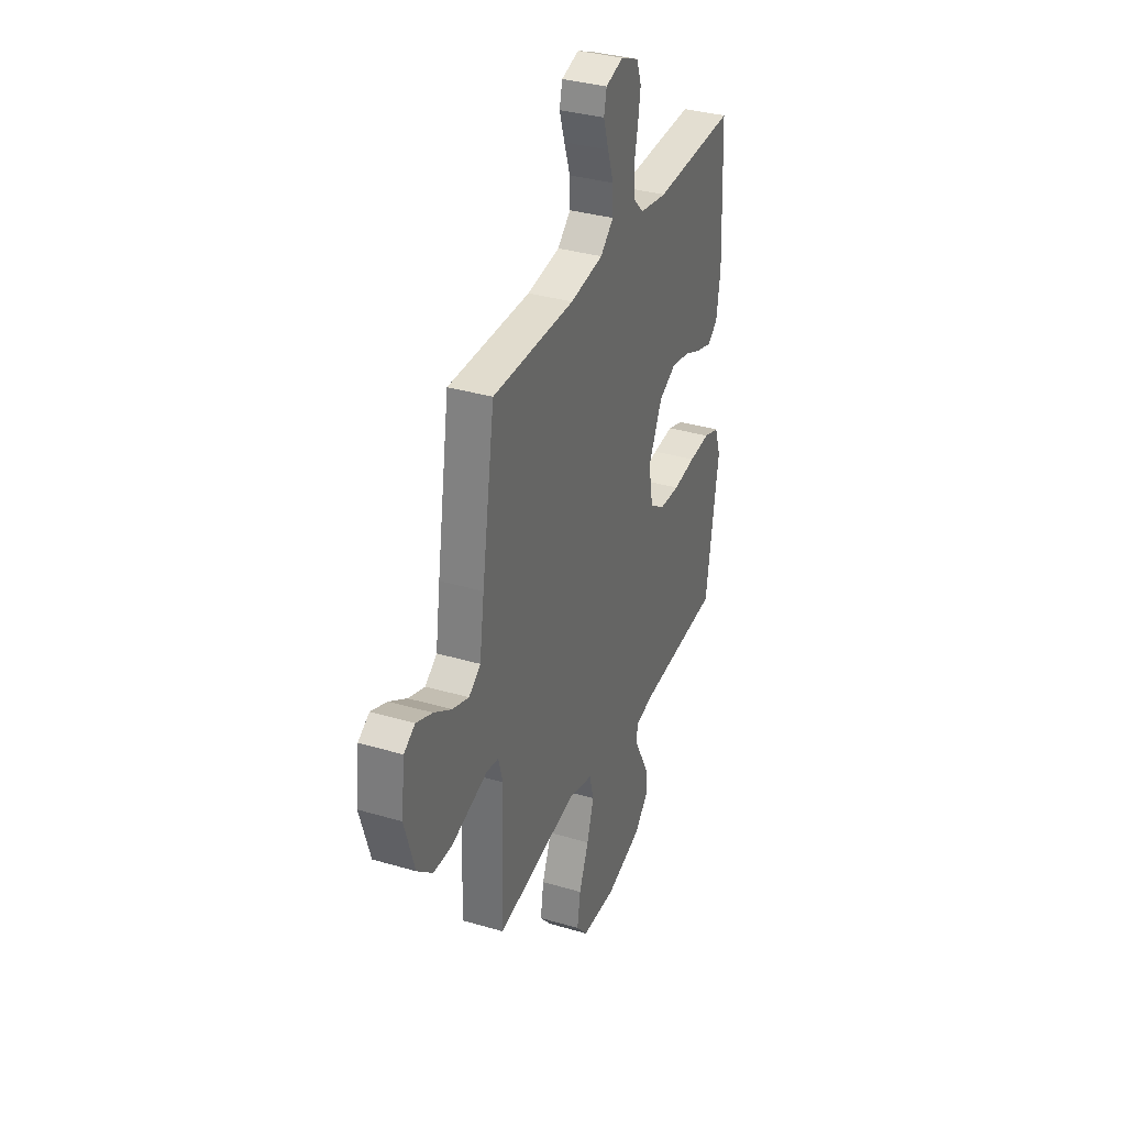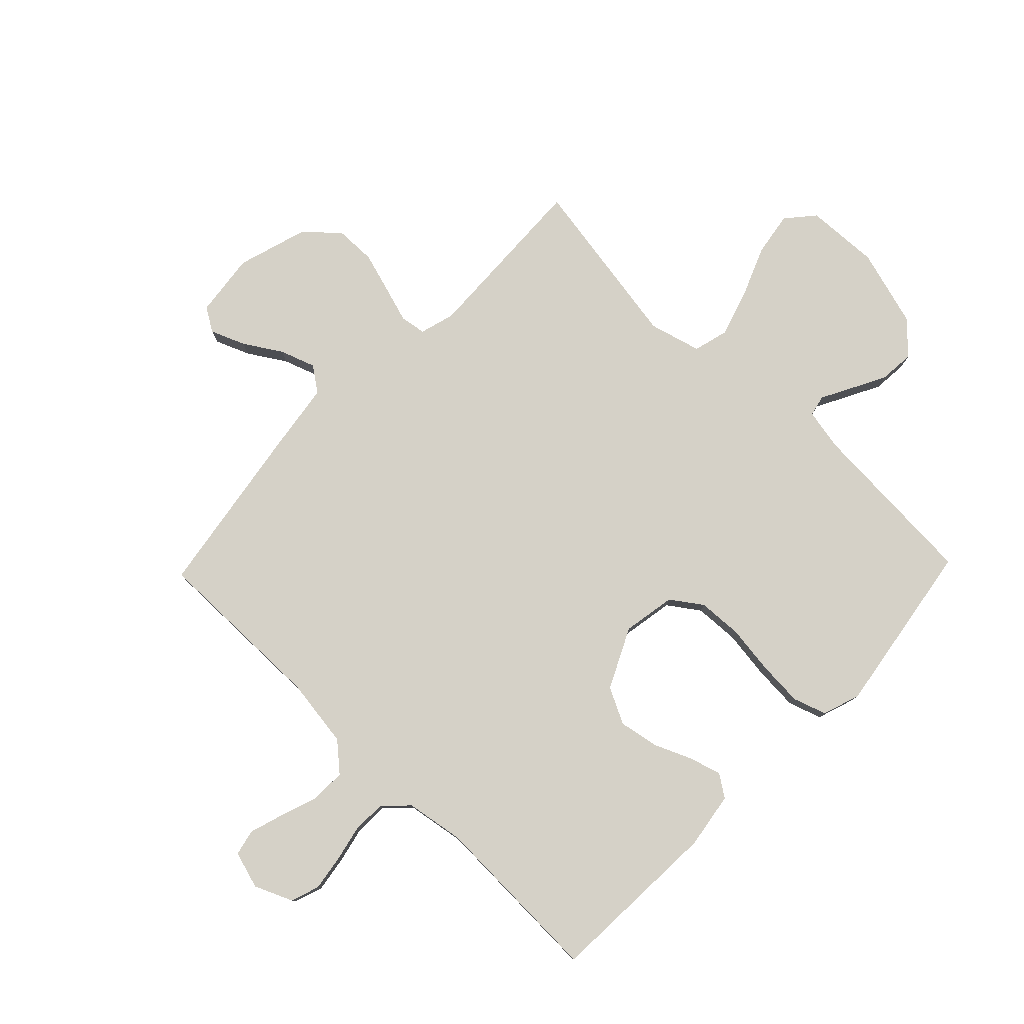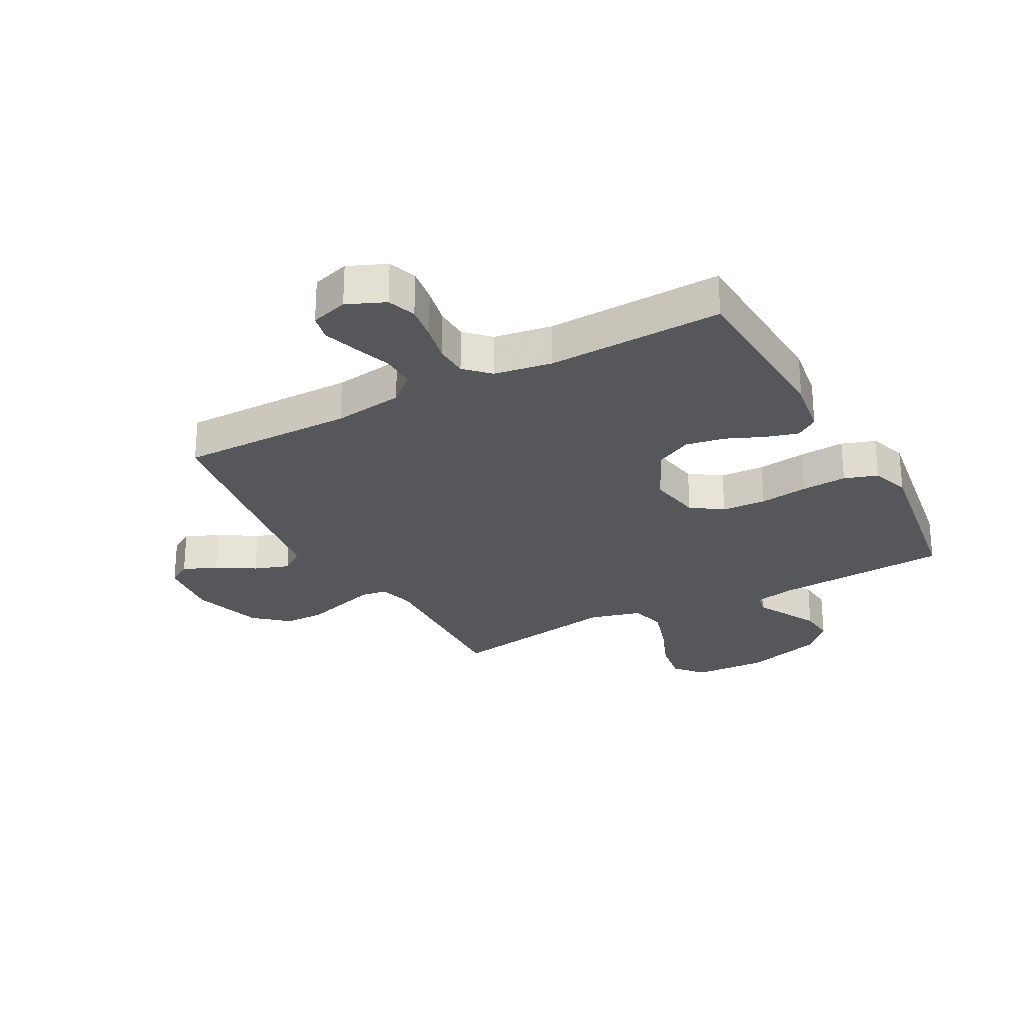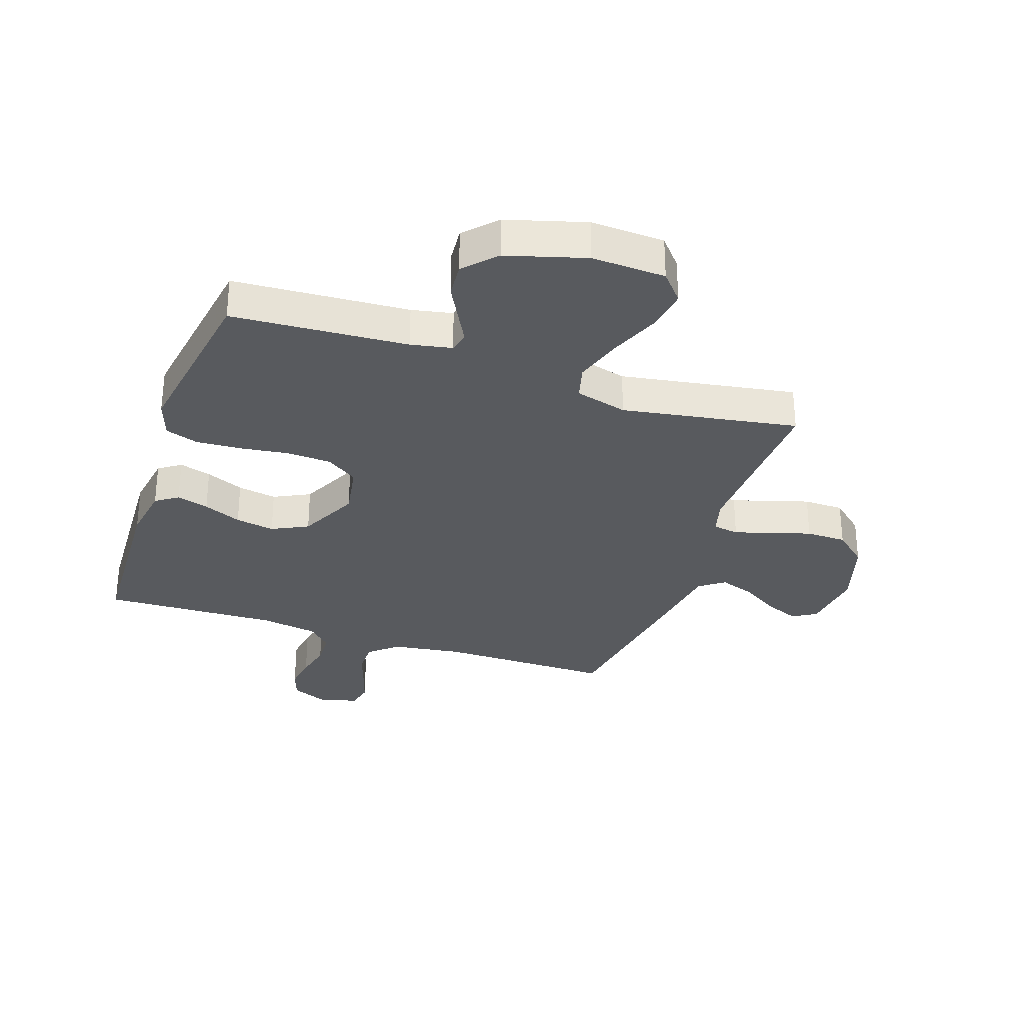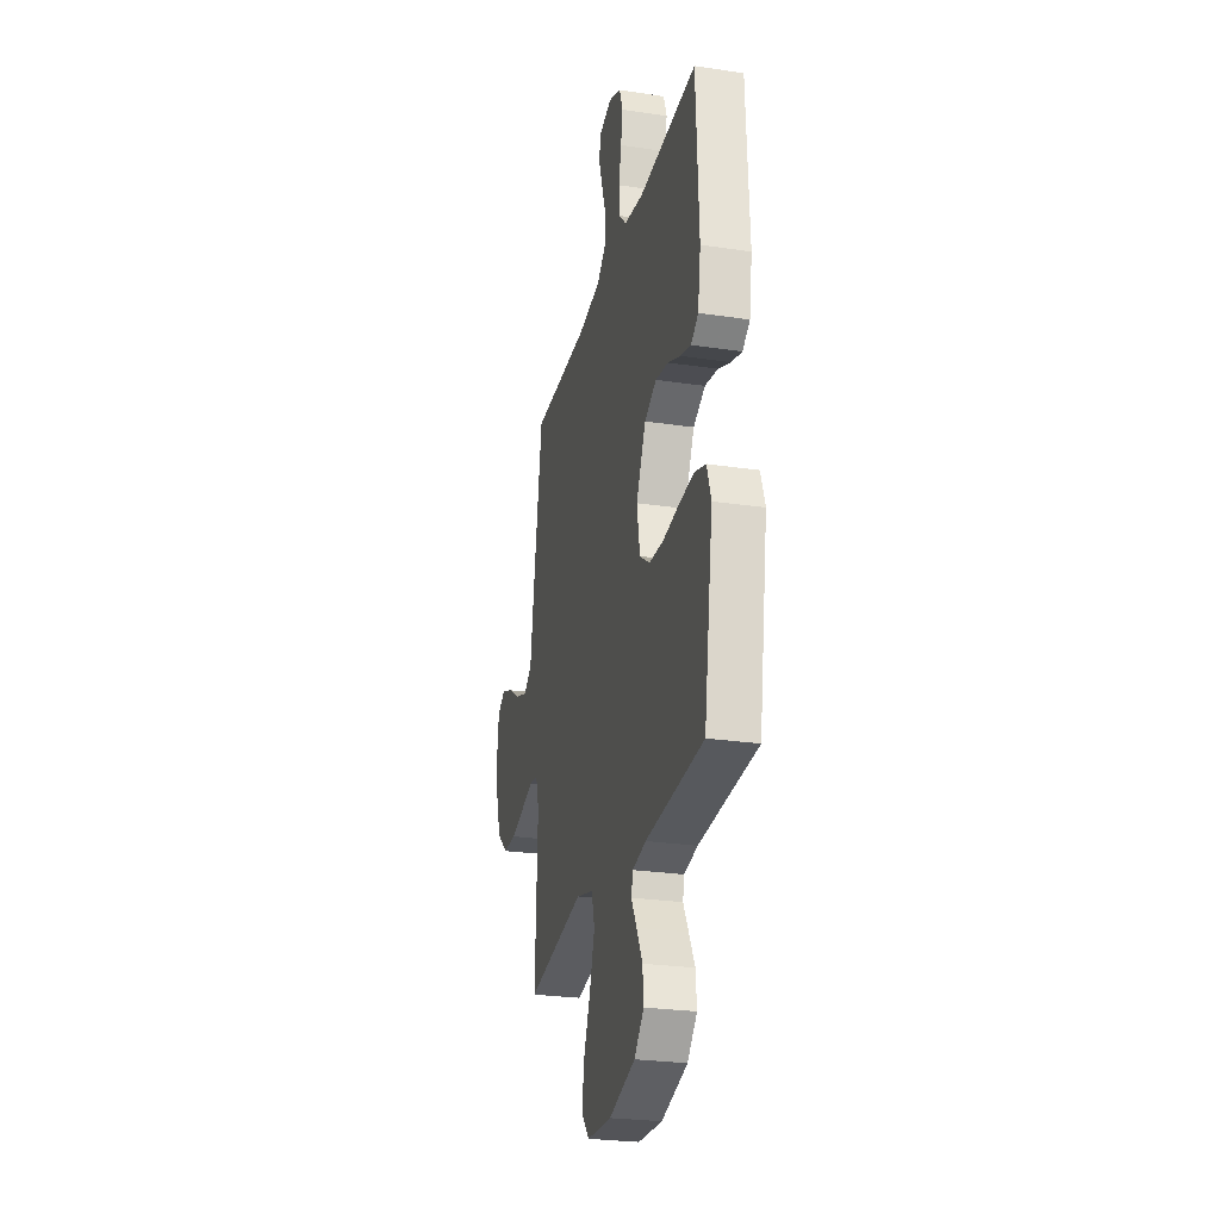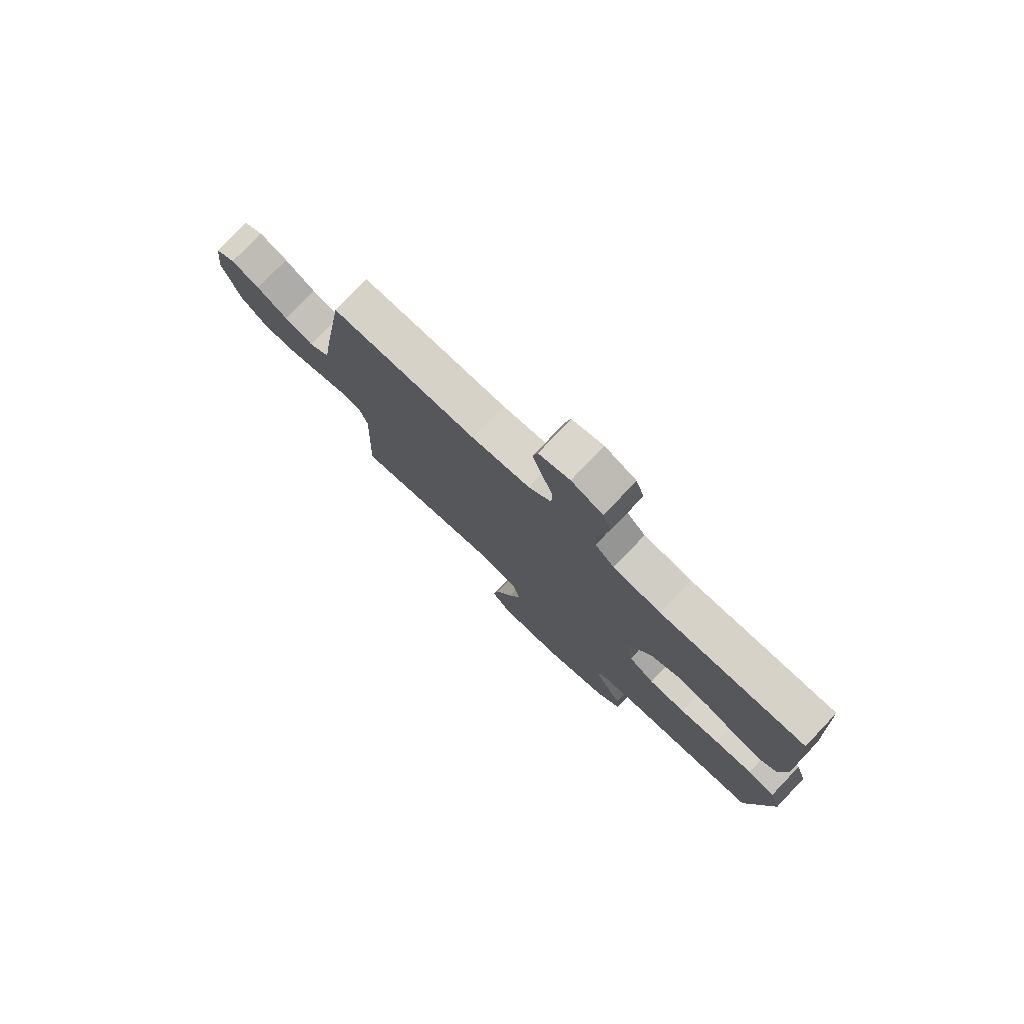
<metadata>
{"format":"obj","ext":"obj","renderer":"f3d","projection":"perspective","resolution":1024,"background":"white","views":[{"elev":34.4,"azim":-68.3,"up":"+Z"},{"elev":79.0,"azim":44.0,"up":"+Y"},{"elev":-26.5,"azim":28.6,"up":"+Y"},{"elev":-30.9,"azim":161.2,"up":"+Y"},{"elev":-26.2,"azim":76.7,"up":"+Z"},{"elev":78.0,"azim":43.6,"up":"+Z"}]}
</metadata>
<code>
v -0.5 0.07 0.5
v -0.2 0.07 0.498
v -0.08 0.07 0.515
v -0.032 0.07 0.557
v -0.033 0.07 0.616
v -0.055 0.07 0.68
v -0.074 0.07 0.74
v -0.064 0.07 0.785
v 0 0.07 0.804
v 0.065 0.07 0.776
v 0.082 0.07 0.727
v 0.073 0.07 0.667
v 0.059 0.07 0.603
v 0.061 0.07 0.546
v 0.101 0.07 0.506
v 0.2 0.07 0.49
v 0.5 0.07 0.5
v 0.514 0.07 0.2
v 0.499 0.07 0.104
v 0.461 0.07 0.078
v 0.406 0.07 0.094
v 0.341 0.07 0.122
v 0.274 0.07 0.134
v 0.212 0.07 0.103
v 0.162 0.07 0
v 0.178 0.07 -0.091
v 0.231 0.07 -0.128
v 0.307 0.07 -0.132
v 0.39 0.07 -0.121
v 0.468 0.07 -0.116
v 0.525 0.07 -0.135
v 0.547 0.07 -0.2
v 0.5 0.07 -0.5
v 0.2 0.07 -0.518
v 0.13 0.07 -0.532
v 0.122 0.07 -0.568
v 0.149 0.07 -0.619
v 0.18 0.07 -0.678
v 0.185 0.07 -0.738
v 0.135 0.07 -0.791
v 0 0.07 -0.83
v -0.126 0.07 -0.824
v -0.167 0.07 -0.776
v -0.155 0.07 -0.701
v -0.12 0.07 -0.615
v -0.095 0.07 -0.534
v -0.111 0.07 -0.474
v -0.2 0.07 -0.45
v -0.5 0.07 -0.5
v -0.488 0.07 -0.2
v -0.505 0.07 -0.14
v -0.549 0.07 -0.133
v -0.611 0.07 -0.152
v -0.681 0.07 -0.173
v -0.75 0.07 -0.172
v -0.807 0.07 -0.122
v -0.844 0.07 0
v -0.831 0.07 0.11
v -0.79 0.07 0.135
v -0.731 0.07 0.111
v -0.667 0.07 0.071
v -0.607 0.07 0.05
v -0.564 0.07 0.081
v -0.547 0.07 0.2
v -0.5 0 0.5
v -0.2 0 0.498
v -0.08 0 0.515
v -0.032 0 0.557
v -0.033 0 0.616
v -0.055 0 0.68
v -0.074 0 0.74
v -0.064 0 0.785
v 0 0 0.804
v 0.065 0 0.776
v 0.082 0 0.727
v 0.073 0 0.667
v 0.059 0 0.603
v 0.061 0 0.546
v 0.101 0 0.506
v 0.2 0 0.49
v 0.5 0 0.5
v 0.514 0 0.2
v 0.499 0 0.104
v 0.461 0 0.078
v 0.406 0 0.094
v 0.341 0 0.122
v 0.274 0 0.134
v 0.212 0 0.103
v 0.162 0 0
v 0.178 0 -0.091
v 0.231 0 -0.128
v 0.307 0 -0.132
v 0.39 0 -0.121
v 0.468 0 -0.116
v 0.525 0 -0.135
v 0.547 0 -0.2
v 0.5 0 -0.5
v 0.2 0 -0.518
v 0.13 0 -0.532
v 0.122 0 -0.568
v 0.149 0 -0.619
v 0.18 0 -0.678
v 0.185 0 -0.738
v 0.135 0 -0.791
v 0 0 -0.83
v -0.126 0 -0.824
v -0.167 0 -0.776
v -0.155 0 -0.701
v -0.12 0 -0.615
v -0.095 0 -0.534
v -0.111 0 -0.474
v -0.2 0 -0.45
v -0.5 0 -0.5
v -0.488 0 -0.2
v -0.505 0 -0.14
v -0.549 0 -0.133
v -0.611 0 -0.152
v -0.681 0 -0.173
v -0.75 0 -0.172
v -0.807 0 -0.122
v -0.844 0 0
v -0.831 0 0.11
v -0.79 0 0.135
v -0.731 0 0.111
v -0.667 0 0.071
v -0.607 0 0.05
v -0.564 0 0.081
v -0.547 0 0.2
f 63 64 1 2
f 59 60 61
f 58 59 61
f 57 58 61
f 56 57 61
f 55 56 61
f 54 55 61
f 53 54 61
f 52 53 61
f 51 52 61 62
f 48 49 50
f 47 48 50 51
f 43 44 45
f 42 43 45
f 41 42 45
f 40 41 45
f 39 40 45
f 38 39 45
f 37 38 45
f 36 37 45
f 35 36 45 46
f 34 35 46 47
f 33 34 47
f 32 33 47
f 31 32 47
f 30 31 47
f 29 30 47
f 28 29 47
f 20 21 22
f 19 20 22
f 18 19 22
f 17 18 22
f 16 17 22
f 15 16 22 23
f 14 15 23 24
f 11 12 13
f 10 11 13
f 9 10 13
f 8 9 13
f 7 8 13
f 6 7 13
f 5 6 13
f 4 5 13 14
f 14 24 25
f 4 14 25
f 3 4 25
f 47 51 62 63
f 3 25 26
f 2 3 26
f 63 2 26
f 47 63 26
f 27 28 47
f 26 27 47
f 66 65 128 127
f 125 124 123
f 125 123 122
f 125 122 121
f 125 121 120
f 125 120 119
f 125 119 118
f 125 118 117
f 125 117 116
f 126 125 116 115
f 114 113 112
f 115 114 112 111
f 109 108 107
f 109 107 106
f 109 106 105
f 109 105 104
f 109 104 103
f 109 103 102
f 109 102 101
f 109 101 100
f 110 109 100 99
f 111 110 99 98
f 111 98 97
f 111 97 96
f 111 96 95
f 111 95 94
f 111 94 93
f 111 93 92
f 86 85 84
f 86 84 83
f 86 83 82
f 86 82 81
f 86 81 80
f 87 86 80 79
f 88 87 79 78
f 77 76 75
f 77 75 74
f 77 74 73
f 77 73 72
f 77 72 71
f 77 71 70
f 77 70 69
f 78 77 69 68
f 89 88 78
f 89 78 68
f 89 68 67
f 127 126 115 111
f 90 89 67
f 90 67 66
f 90 66 127
f 90 127 111
f 111 92 91
f 111 91 90
f 1 65 66 2
f 2 66 67 3
f 3 67 68 4
f 4 68 69 5
f 5 69 70 6
f 6 70 71 7
f 7 71 72 8
f 8 72 73 9
f 9 73 74 10
f 10 74 75 11
f 11 75 76 12
f 12 76 77 13
f 13 77 78 14
f 14 78 79 15
f 15 79 80 16
f 16 80 81 17
f 17 81 82 18
f 18 82 83 19
f 19 83 84 20
f 20 84 85 21
f 21 85 86 22
f 22 86 87 23
f 23 87 88 24
f 24 88 89 25
f 25 89 90 26
f 26 90 91 27
f 27 91 92 28
f 28 92 93 29
f 29 93 94 30
f 30 94 95 31
f 31 95 96 32
f 32 96 97 33
f 33 97 98 34
f 34 98 99 35
f 35 99 100 36
f 36 100 101 37
f 37 101 102 38
f 38 102 103 39
f 39 103 104 40
f 40 104 105 41
f 41 105 106 42
f 42 106 107 43
f 43 107 108 44
f 44 108 109 45
f 45 109 110 46
f 46 110 111 47
f 47 111 112 48
f 48 112 113 49
f 49 113 114 50
f 50 114 115 51
f 51 115 116 52
f 52 116 117 53
f 53 117 118 54
f 54 118 119 55
f 55 119 120 56
f 56 120 121 57
f 57 121 122 58
f 58 122 123 59
f 59 123 124 60
f 60 124 125 61
f 61 125 126 62
f 62 126 127 63
f 63 127 128 64
f 64 128 65 1

</code>
